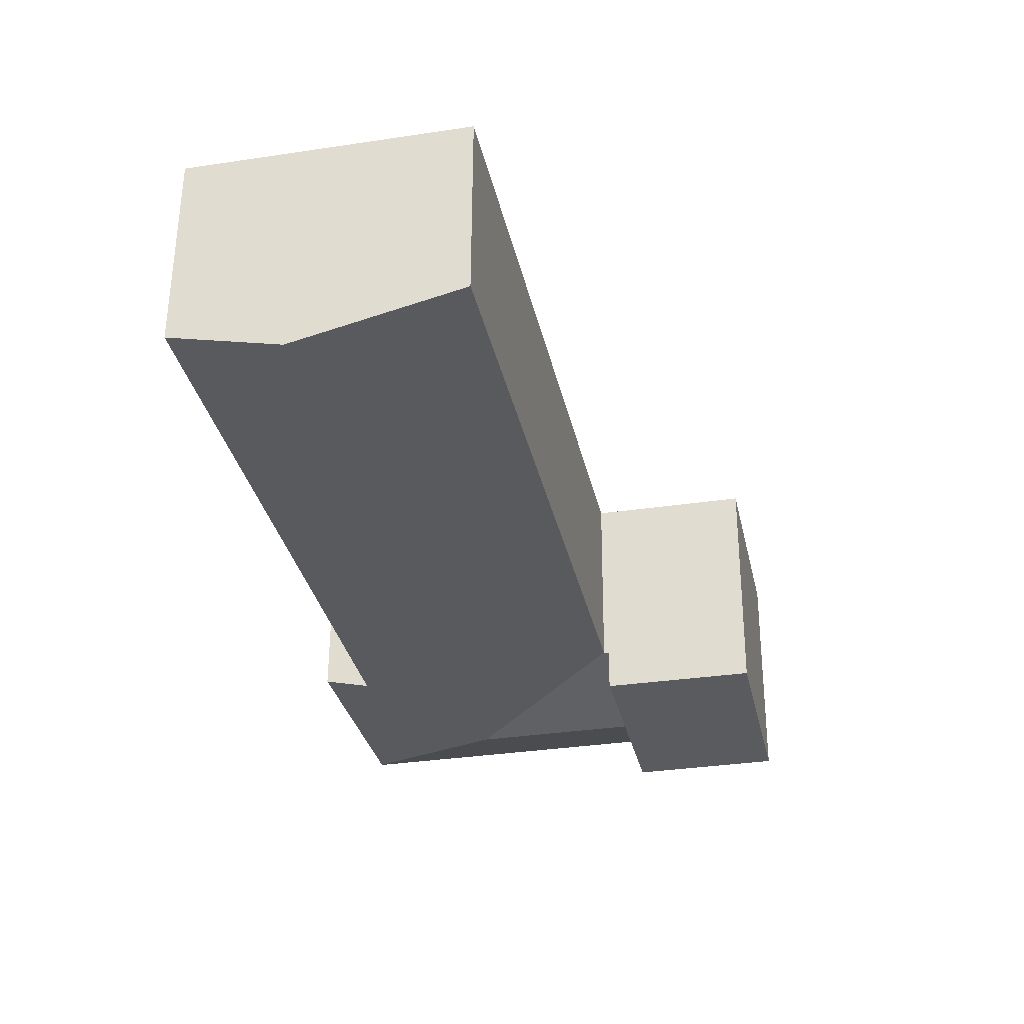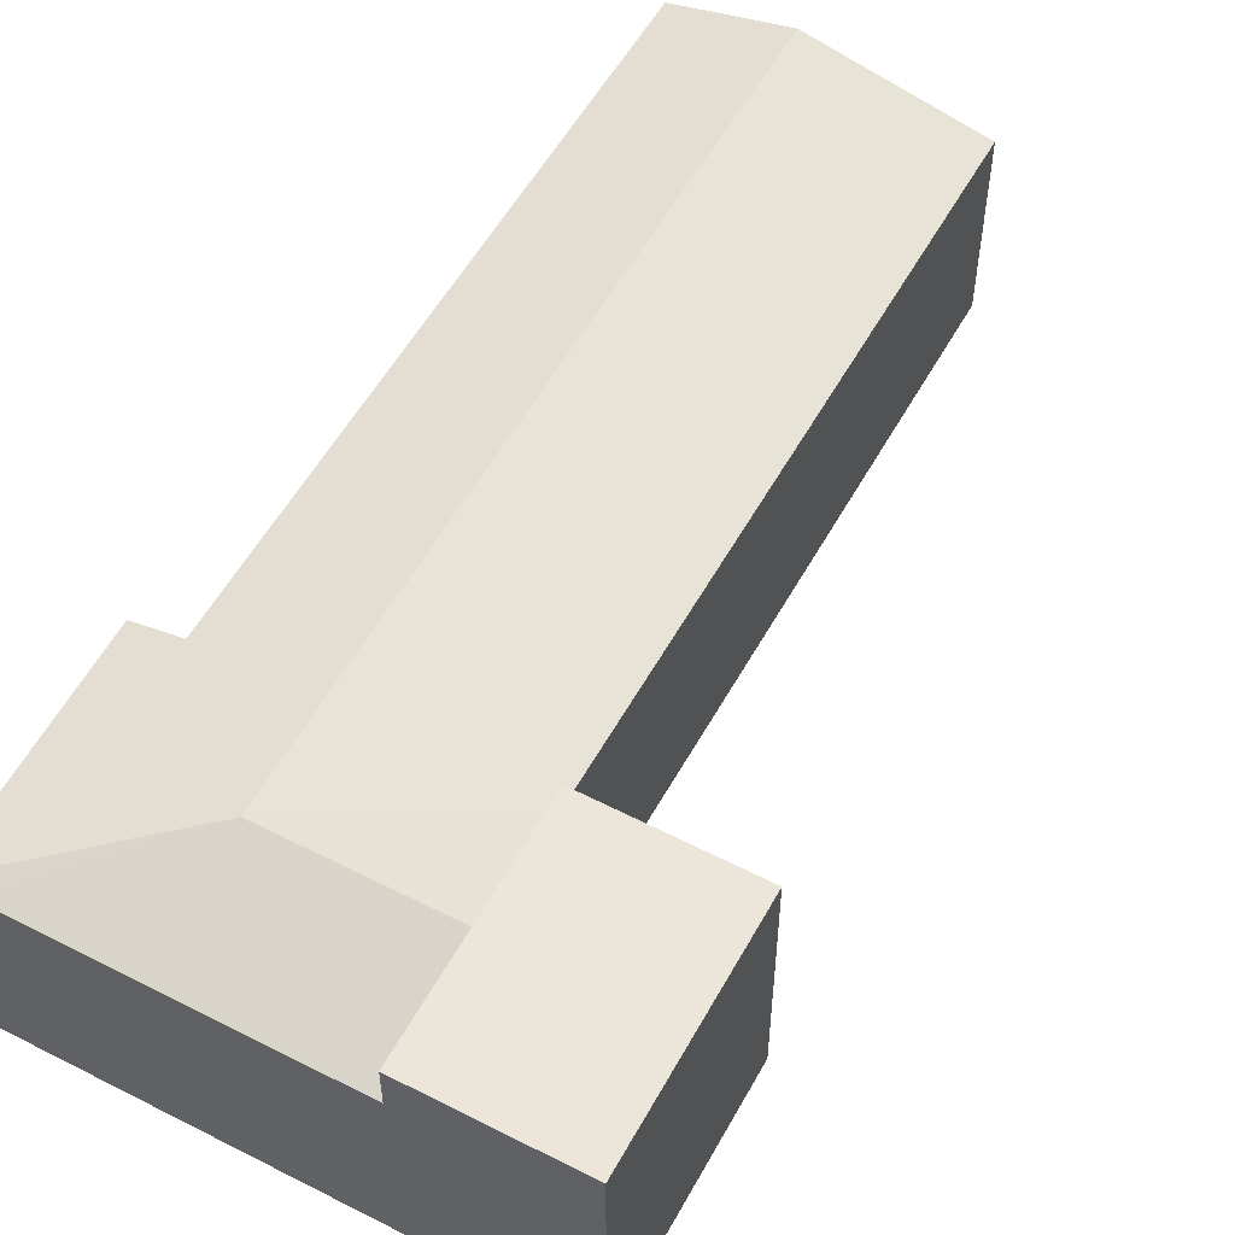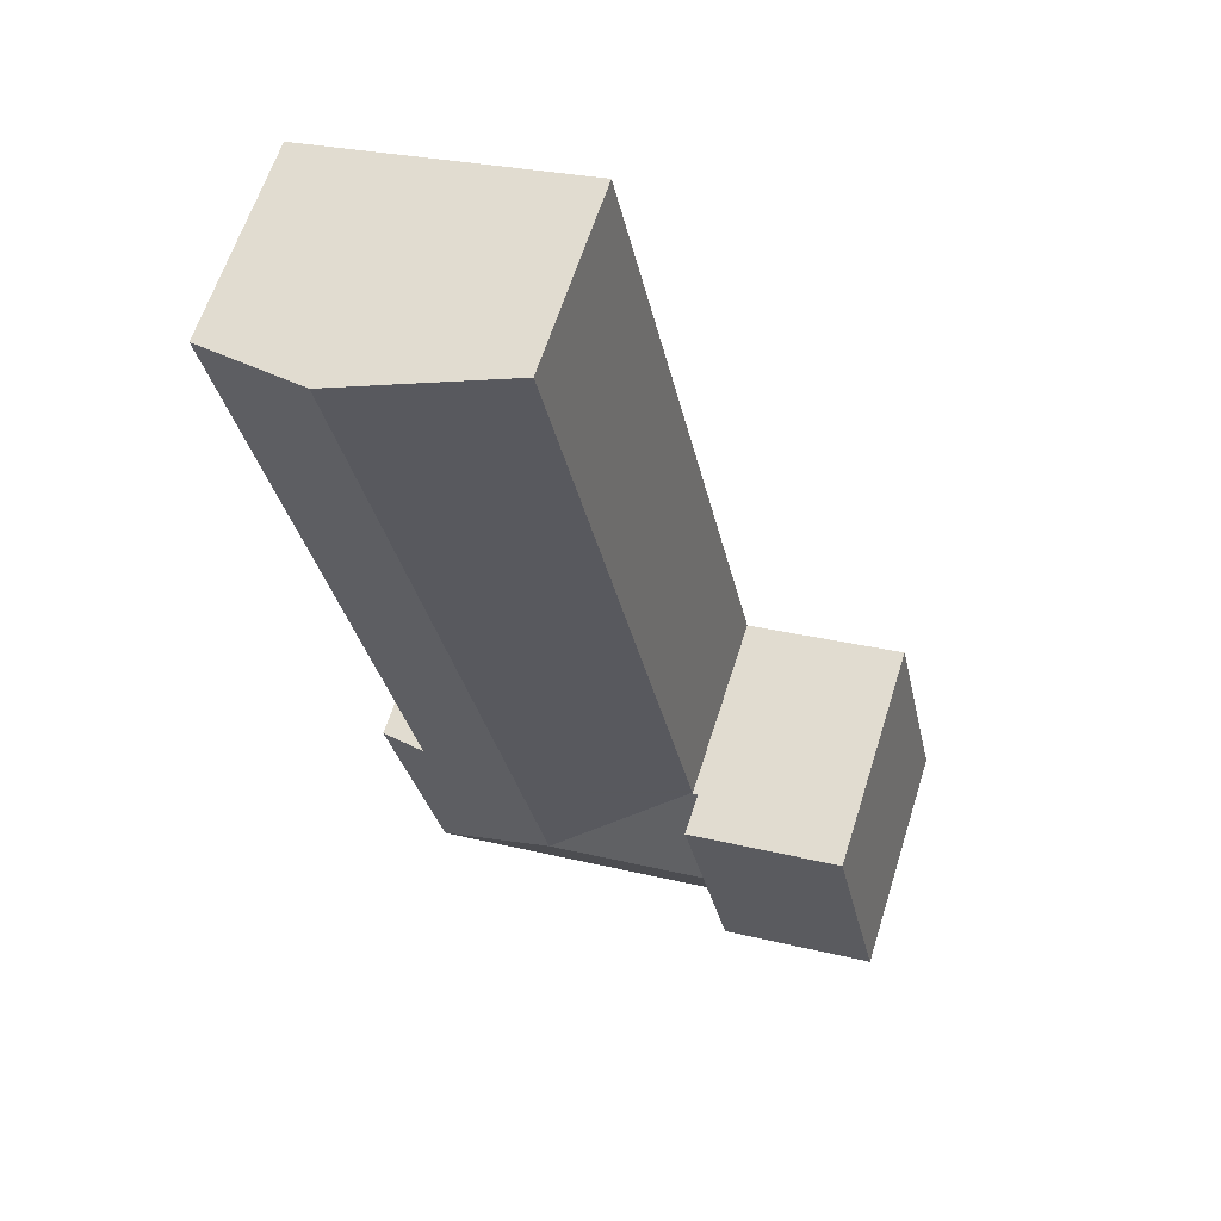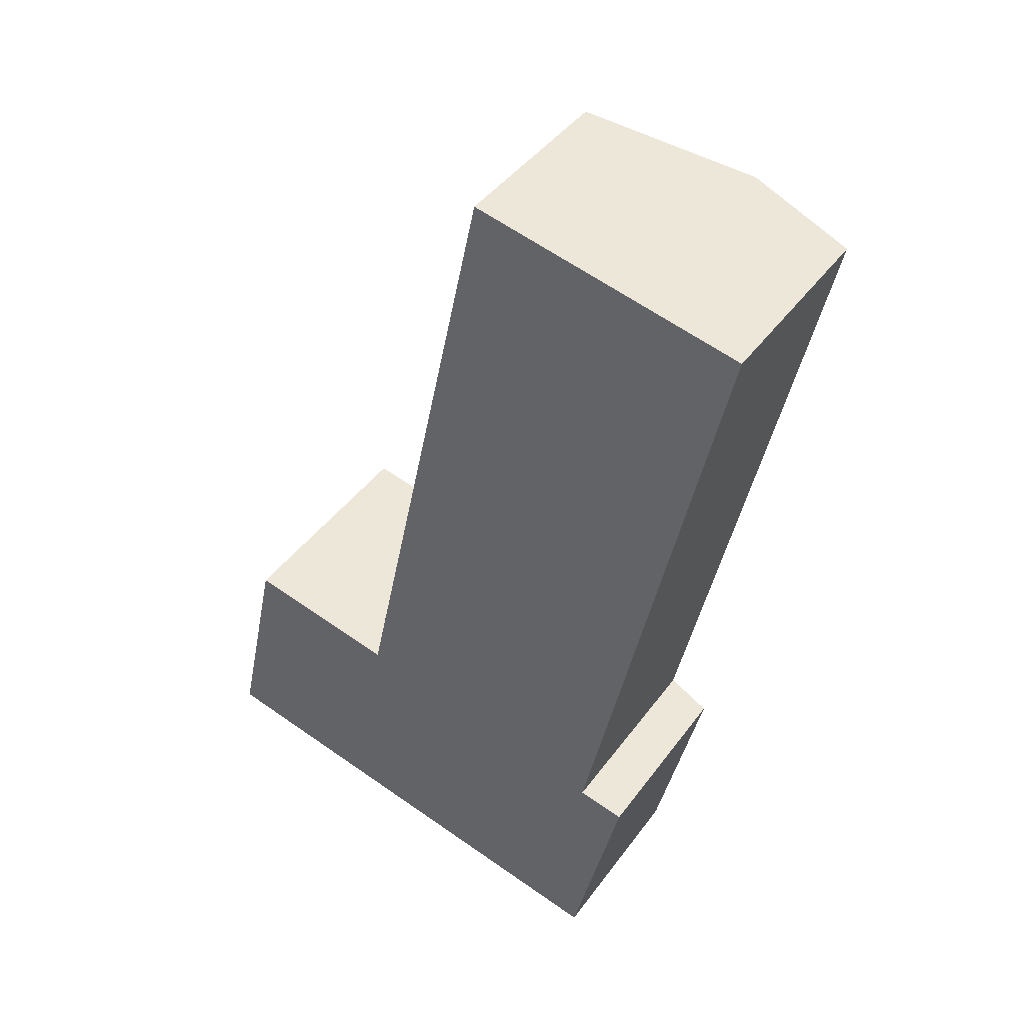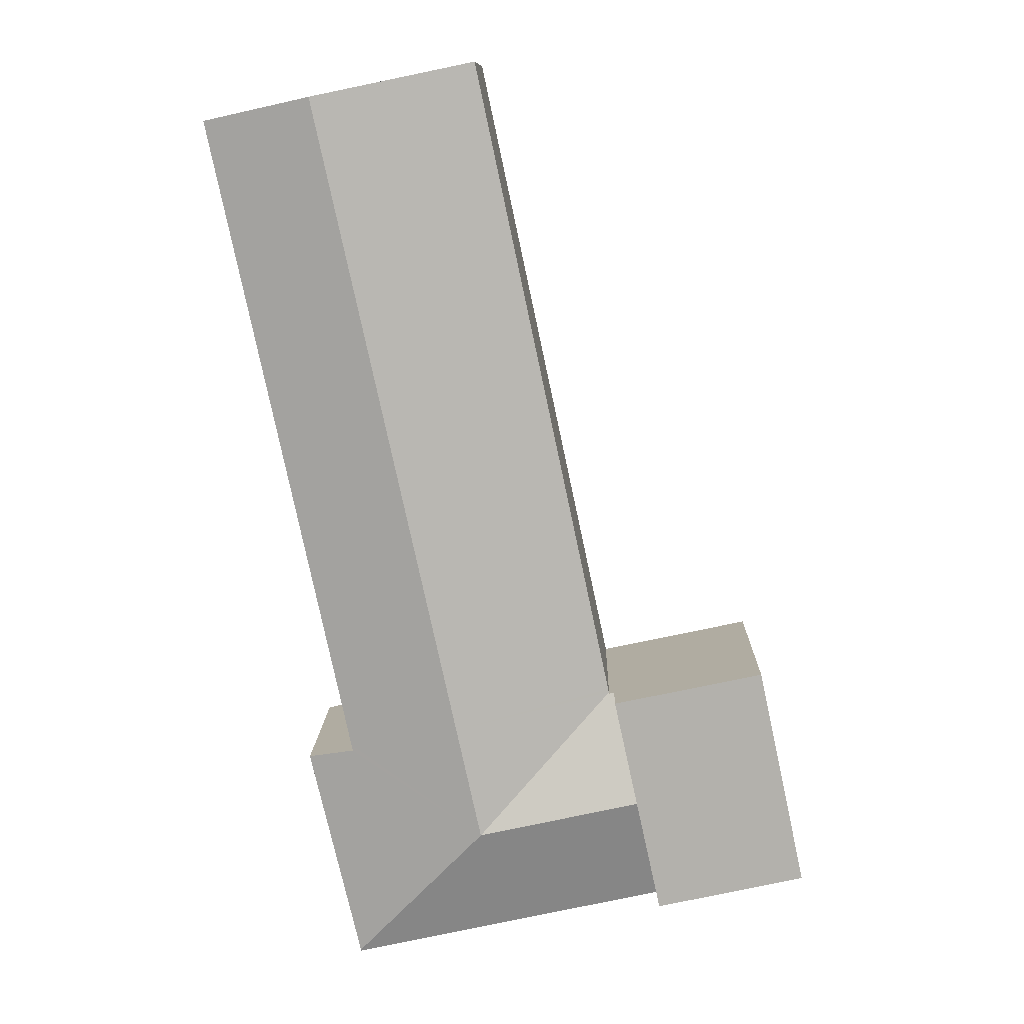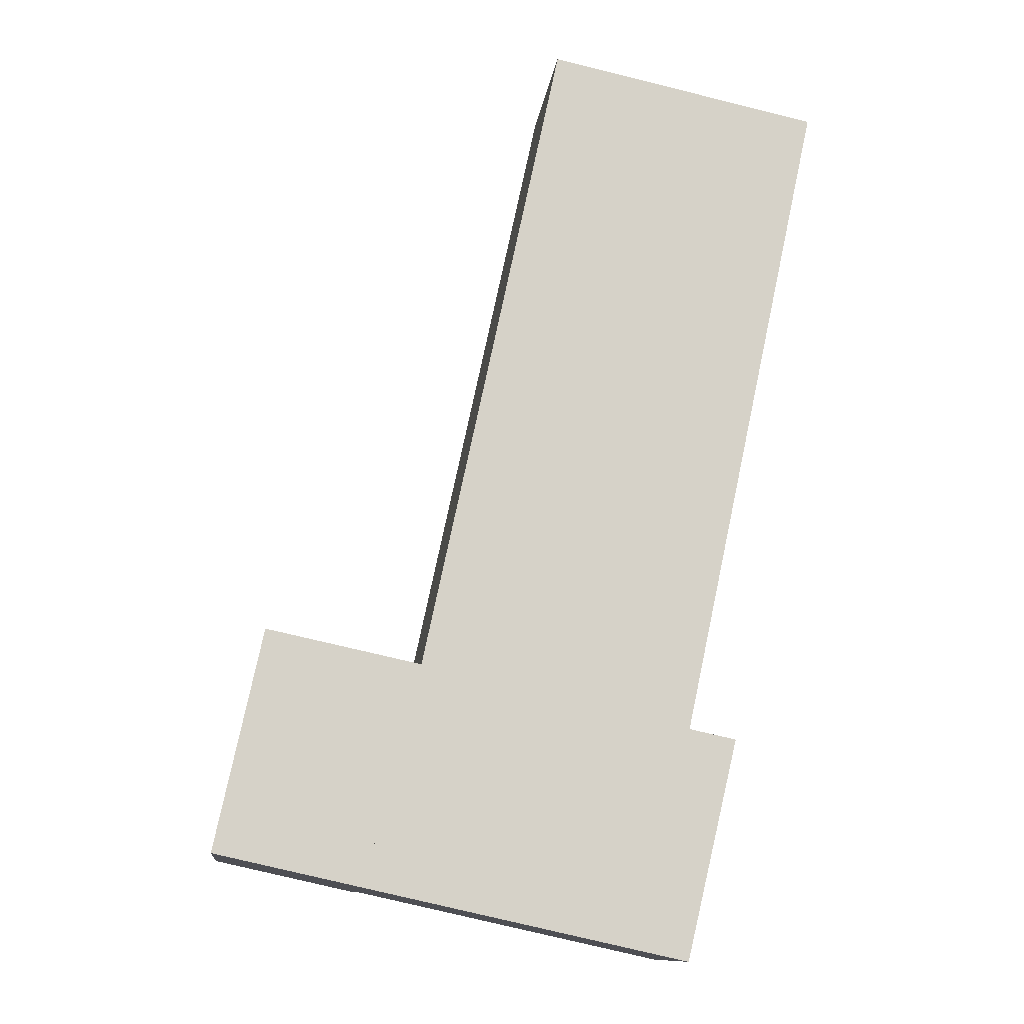
<metadata>
{"format":"obj","ext":"obj","renderer":"f3d","projection":"perspective","resolution":1024,"background":"white","views":[{"elev":57.2,"azim":-179.7,"up":"+Z"},{"elev":55.2,"azim":-139.3,"up":"+Y"},{"elev":62.3,"azim":-162.5,"up":"+Z"},{"elev":42.6,"azim":33.1,"up":"+Z"},{"elev":10.7,"azim":-178.5,"up":"+Z"},{"elev":-11.5,"azim":-6.7,"up":"+Z"}]}
</metadata>
<code>
v  4.688 4.335 4.342
v  8.371 5.186 3.615
v  7.785 5.186 0.96
v  4.706 4.335 4.426
v  7.915 4.316 19.37
v  11.67 5.186 18.57
v  4.682 4.345 4.313
v  12.03 4.33 2.66
v  10.83 4.349 -2.367
v  10.94 4.582 2.894
v  10.97 4.582 3.04
v  14.19 4.601 18.03
v  10.82 4.339 -2.396
v  10.17 4.34 -2.25
v  3.437 4.339 -0.761
v  4.001 5.186 1.797
v  4.561 4.345 4.339
v  4.561 -2.657e-16 4.339
v  4.682 -2.641e-16 4.313
v  7.915 -1.186e-15 19.37
v  11.67 -1.137e-15 18.57
v  14.19 -1.104e-15 18.03
v  10.94 -1.772e-16 2.894
v  12.03 -1.629e-16 2.66
v  4.688 -2.659e-16 4.342
v  4.706 -2.71e-16 4.426
v  4.001 -1.1e-16 1.797
v  3.437 4.66e-17 -0.761
v  10.97 -1.861e-16 3.04
v  10.83 1.449e-16 -2.367
v  10.82 1.467e-16 -2.396
v  10.17 1.378e-16 -2.25
v  1.092 5.322 5.083
v  3.437 5.322 -0.761
v  0 5.322 3.259e-16
v  4.001 5.322 1.797
v  4.561 5.322 4.339
v  0 0 0
v  1.092 -3.112e-16 5.083
g defaultobject
f 1 2 3
f 2 1 4
f 2 4 5
f 2 5 6
f 3 7 1
f 3 8 9
f 8 3 10
f 10 3 11
f 11 3 12
f 12 3 2
f 12 2 6
f 13 3 9
f 3 13 14
f 3 14 15
f 3 15 16
f 17 3 16
f 3 17 7
f 18 7 17
f 7 18 19
f 20 6 5
f 6 20 12
f 12 20 21
f 12 21 22
f 23 8 10
f 8 23 24
f 19 1 7
f 1 19 4
f 4 19 5
f 5 19 20
f 20 19 25
f 20 25 26
f 16 18 17
f 18 16 15
f 18 15 27
f 27 15 28
f 22 11 12
f 11 22 29
f 11 29 10
f 10 29 23
f 24 9 8
f 9 24 30
f 9 30 13
f 13 30 31
f 31 14 13
f 14 31 15
f 15 31 28
f 28 31 32
f 30 32 31
f 32 30 24
f 32 24 23
f 32 23 28
f 28 23 29
f 28 29 22
f 28 22 21
f 28 21 19
f 19 21 20
f 19 20 25
f 25 20 26
f 19 27 28
f 27 19 18
f 33 34 35
f 34 33 36
f 36 33 37
f 18 36 37
f 36 18 34
f 34 18 28
f 28 18 27
f 28 35 34
f 35 28 38
f 38 33 35
f 33 38 39
f 39 37 33
f 37 39 18
f 27 38 28
f 38 27 18
f 38 18 39

</code>
